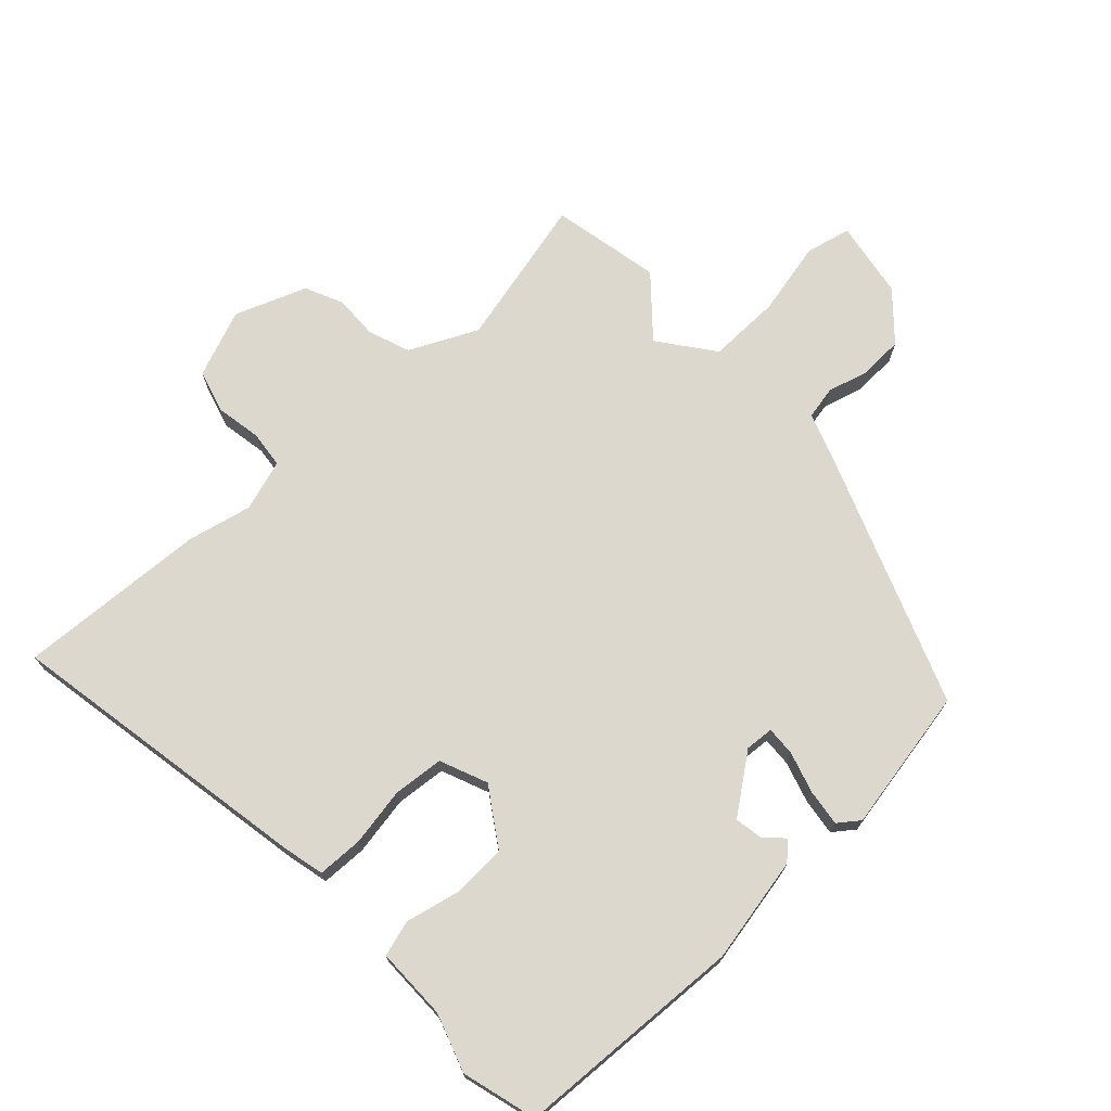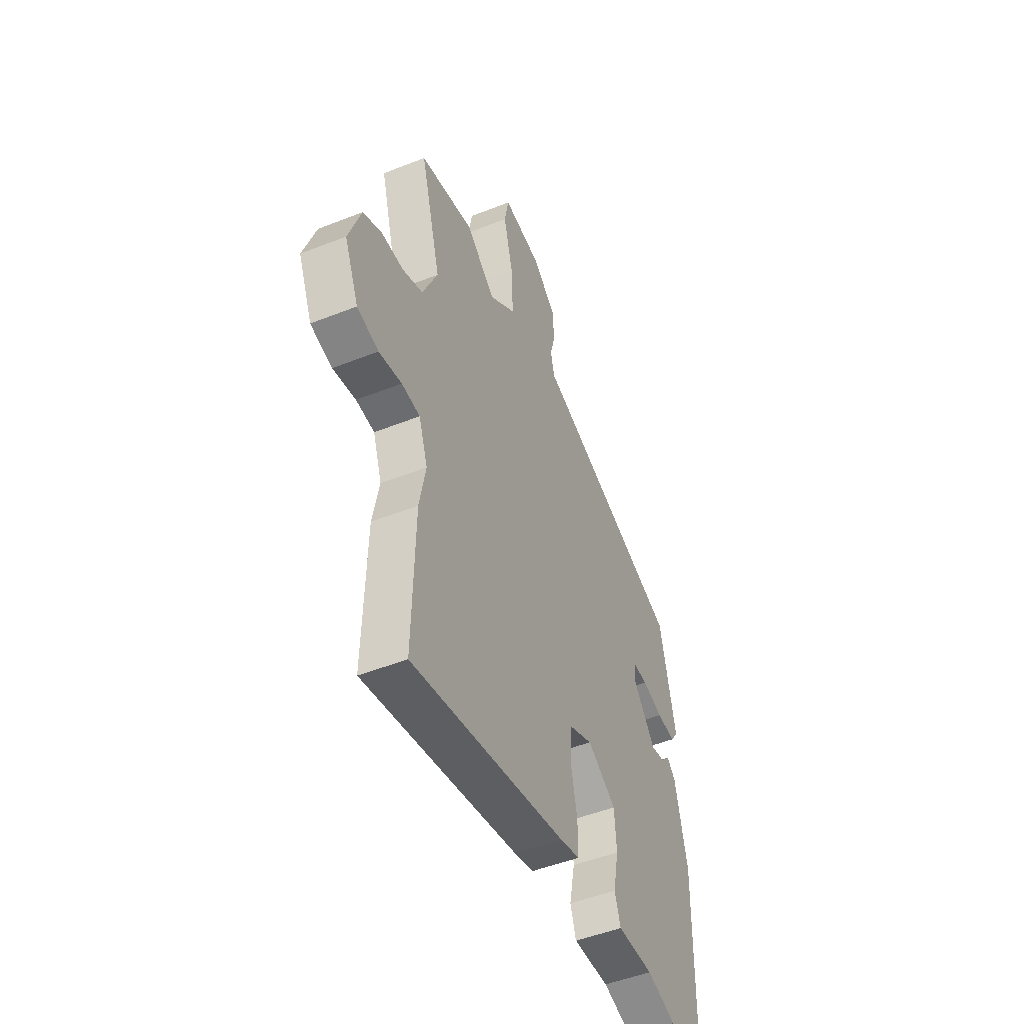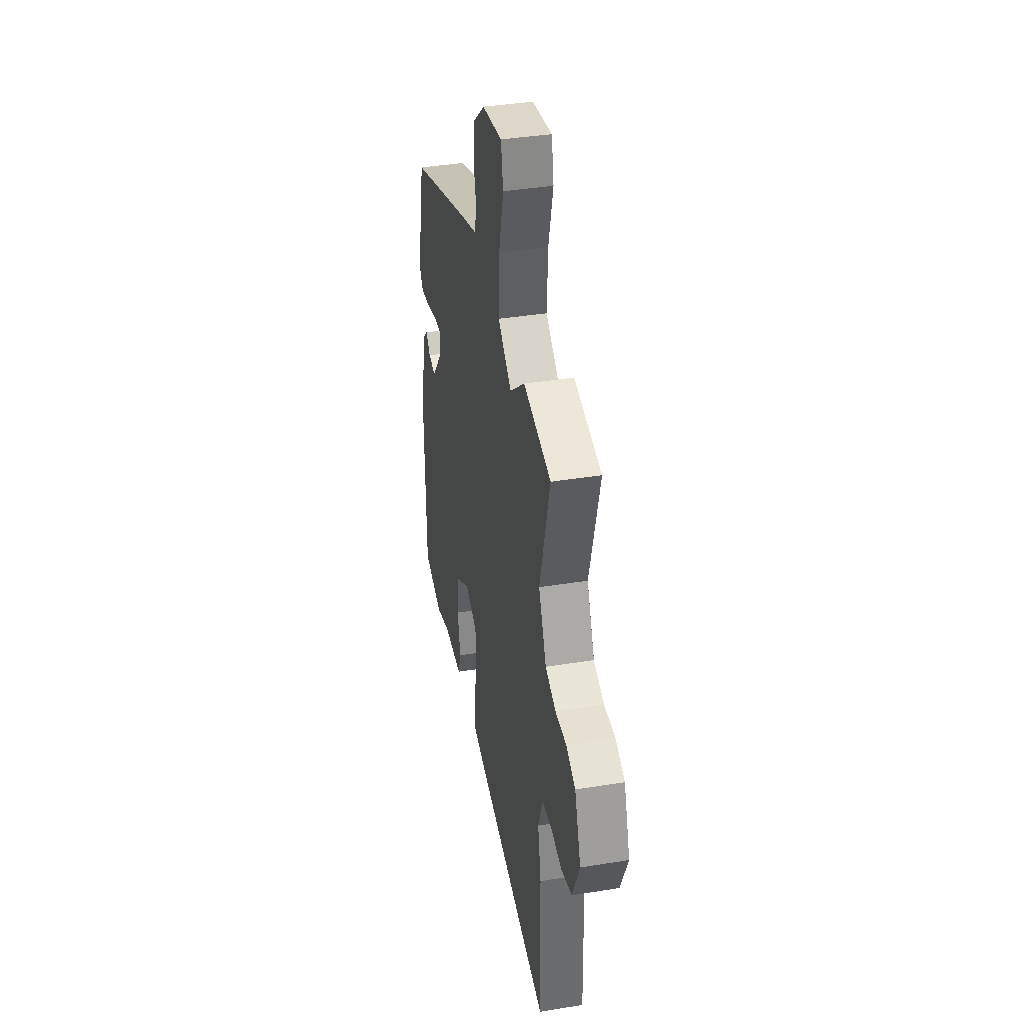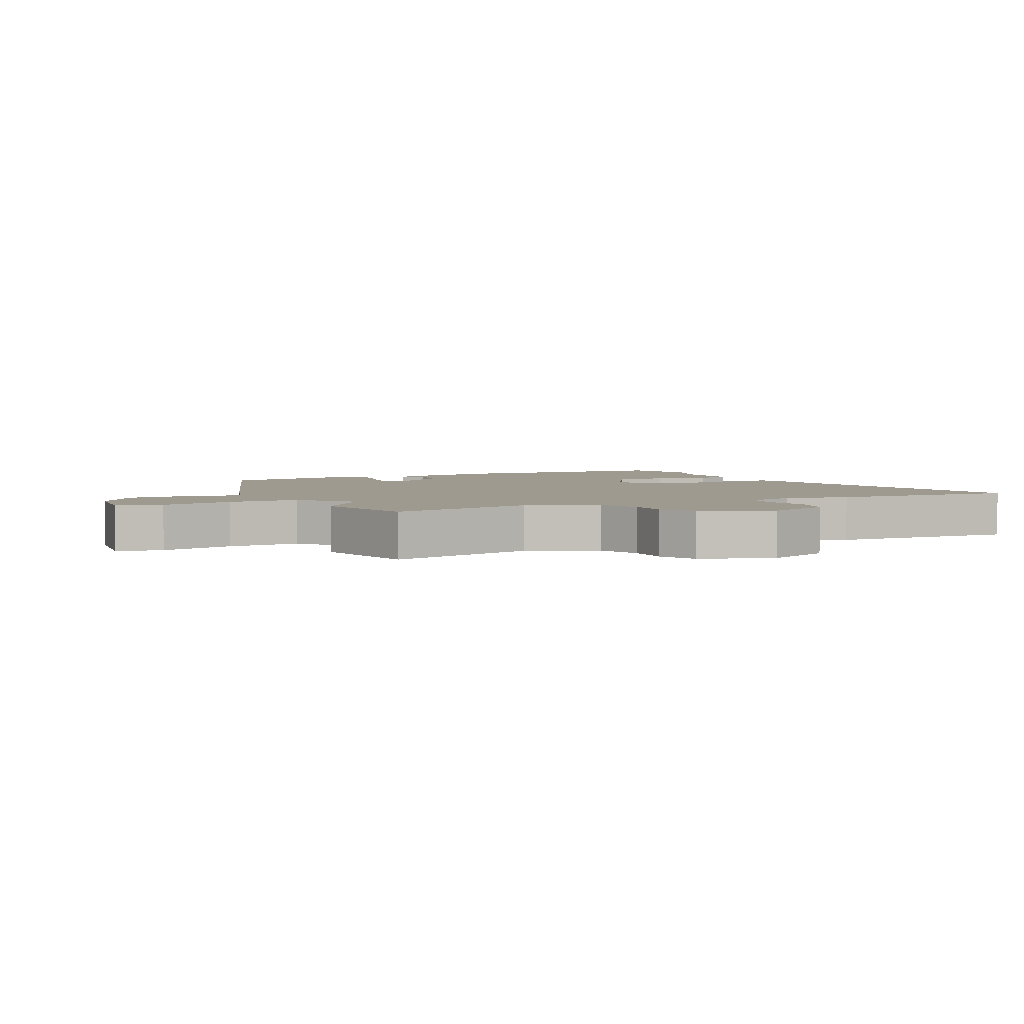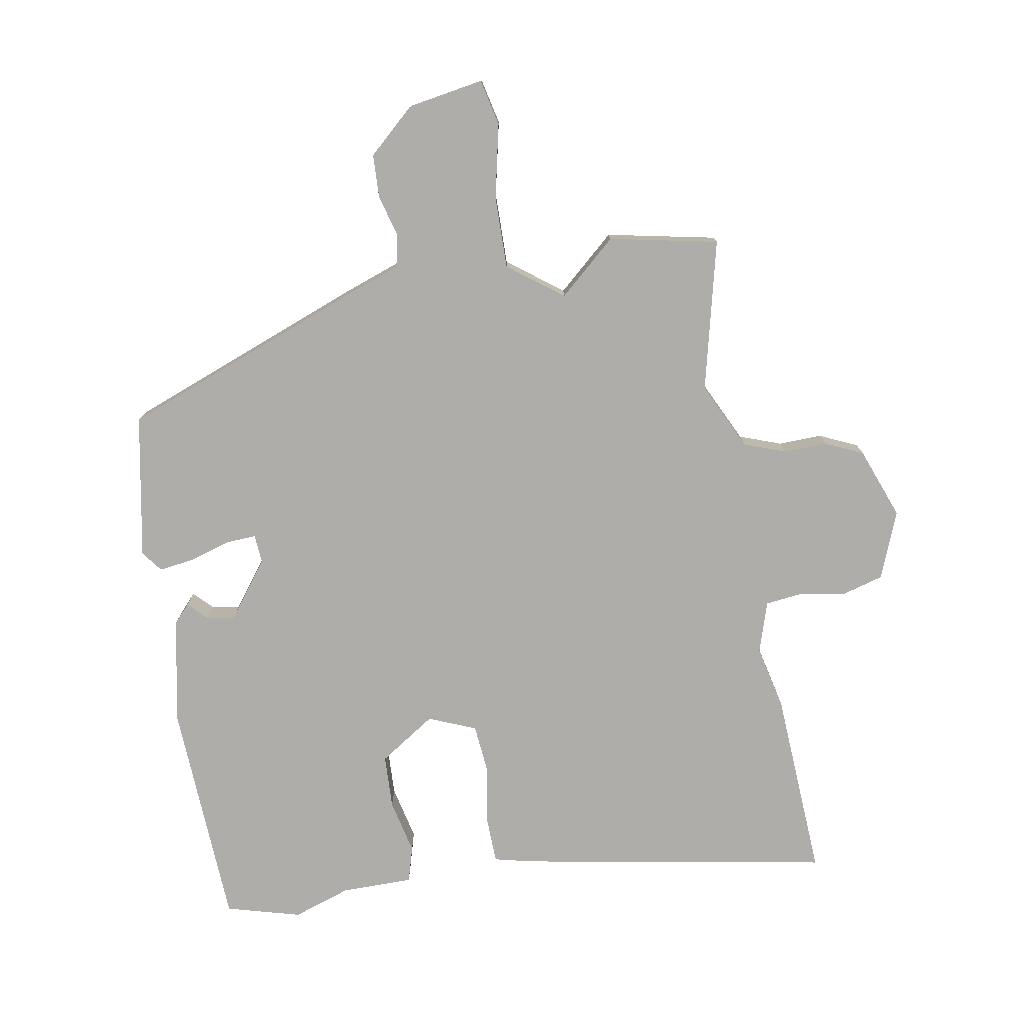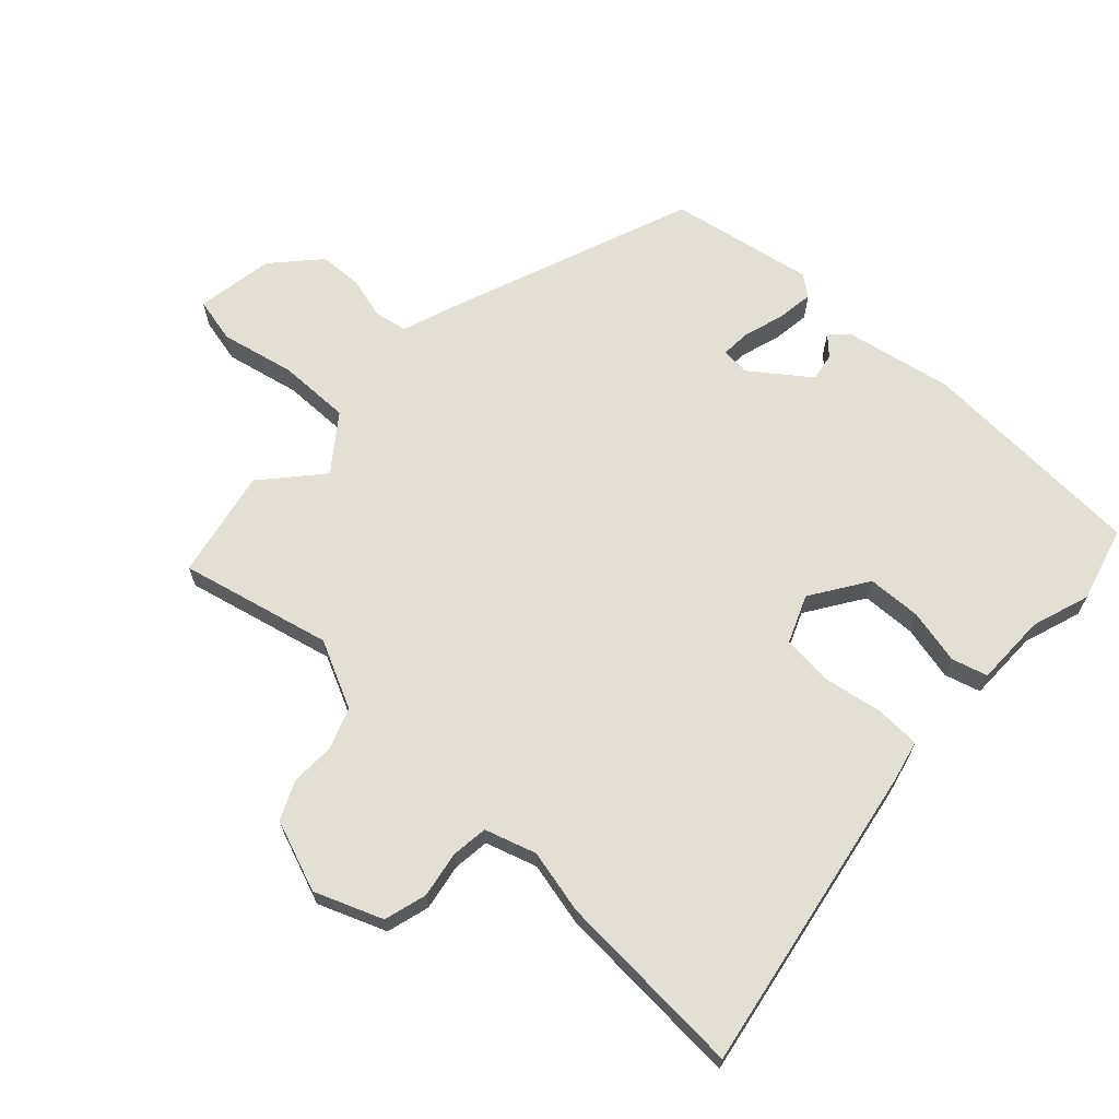
<metadata>
{"format":"obj","ext":"obj","renderer":"f3d","projection":"perspective","resolution":1024,"background":"white","views":[{"elev":72.1,"azim":-131.3,"up":"+Y"},{"elev":-49.4,"azim":113.7,"up":"+Z"},{"elev":38.5,"azim":78.4,"up":"+Z"},{"elev":3.6,"azim":64.4,"up":"+Y"},{"elev":-77.2,"azim":11.6,"up":"+Y"},{"elev":66.8,"azim":134.7,"up":"+Y"}]}
</metadata>
<code>
v -0.411 0.07 -0.527
v -0.528 0.07 -0.491
v -0.535 0.07 -0.128
v -0.497 0.07 0.038
v -0.47 0.07 0.066
v -0.442 0.07 0.036
v -0.398 0.07 0.027
v -0.328 0.07 0.115
v -0.33 0.07 0.16
v -0.376 0.07 0.159
v -0.442 0.07 0.141
v -0.5 0.07 0.135
v -0.524 0.07 0.169
v -0.475 0.07 0.395
v -0.083 0.07 0.531
v 0.004 0.07 0.559
v 0.016 0.07 0.611
v 0 0.07 0.676
v 0.005 0.07 0.745
v 0.079 0.07 0.808
v 0.202 0.07 0.825
v 0.216 0.07 0.753
v 0.187 0.07 0.637
v 0.182 0.07 0.523
v 0.266 0.07 0.456
v 0.359 0.07 0.533
v 0.53 0.07 0.493
v 0.466 0.07 0.257
v 0.514 0.07 0.149
v 0.579 0.07 0.123
v 0.648 0.07 0.123
v 0.707 0.07 0.094
v 0.746 0.07 -0.02
v 0.701 0.07 -0.125
v 0.633 0.07 -0.142
v 0.561 0.07 -0.127
v 0.503 0.07 -0.132
v 0.475 0.07 -0.212
v 0.495 0.07 -0.314
v 0.503 0.07 -0.614
v 0.016 0.07 -0.512
v -0.047 0.07 -0.495
v -0.047 0.07 -0.423
v -0.028 0.07 -0.331
v -0.033 0.07 -0.251
v -0.107 0.07 -0.218
v -0.198 0.07 -0.274
v -0.204 0.07 -0.359
v -0.187 0.07 -0.446
v -0.205 0.07 -0.502
v -0.319 0.07 -0.499
v -0.411 0 -0.527
v -0.528 0 -0.491
v -0.535 0 -0.128
v -0.497 0 0.038
v -0.47 0 0.066
v -0.442 0 0.036
v -0.398 0 0.027
v -0.328 0 0.115
v -0.33 0 0.16
v -0.376 0 0.159
v -0.442 0 0.141
v -0.5 0 0.135
v -0.524 0 0.169
v -0.475 0 0.395
v -0.083 0 0.531
v 0.004 0 0.559
v 0.016 0 0.611
v 0 0 0.676
v 0.005 0 0.745
v 0.079 0 0.808
v 0.202 0 0.825
v 0.216 0 0.753
v 0.187 0 0.637
v 0.182 0 0.523
v 0.266 0 0.456
v 0.359 0 0.533
v 0.53 0 0.493
v 0.466 0 0.257
v 0.514 0 0.149
v 0.579 0 0.123
v 0.648 0 0.123
v 0.707 0 0.094
v 0.746 0 -0.02
v 0.701 0 -0.125
v 0.633 0 -0.142
v 0.561 0 -0.127
v 0.503 0 -0.132
v 0.475 0 -0.212
v 0.495 0 -0.314
v 0.503 0 -0.614
v 0.016 0 -0.512
v -0.047 0 -0.495
v -0.047 0 -0.423
v -0.028 0 -0.331
v -0.033 0 -0.251
v -0.107 0 -0.218
v -0.198 0 -0.274
v -0.204 0 -0.359
v -0.187 0 -0.446
v -0.205 0 -0.502
v -0.319 0 -0.499
f 48 49 50 51
f 47 48 51 1
f 41 42 43 44
f 41 44 45
f 38 39 40 41
f 37 38 41 45
f 33 34 35 36
f 33 36 37
f 30 31 32 33
f 29 30 33 37
f 28 29 37 45
f 25 26 27 28
f 24 25 28 45
f 20 21 22 23
f 17 18 19 20
f 16 17 20 23
f 13 14 15 16
f 10 11 12 13
f 9 10 13 16
f 8 9 16 23
f 3 4 5 6
f 3 6 7
f 47 1 2 3
f 46 47 3 7
f 23 24 45 46
f 7 8 23 46
f 102 101 100 99
f 52 102 99 98
f 95 94 93 92
f 96 95 92
f 92 91 90 89
f 96 92 89 88
f 87 86 85 84
f 88 87 84
f 84 83 82 81
f 88 84 81 80
f 96 88 80 79
f 79 78 77 76
f 96 79 76 75
f 74 73 72 71
f 71 70 69 68
f 74 71 68 67
f 67 66 65 64
f 64 63 62 61
f 67 64 61 60
f 74 67 60 59
f 57 56 55 54
f 58 57 54
f 54 53 52 98
f 58 54 98 97
f 97 96 75 74
f 97 74 59 58
f 1 52 53 2
f 2 53 54 3
f 3 54 55 4
f 4 55 56 5
f 5 56 57 6
f 6 57 58 7
f 7 58 59 8
f 8 59 60 9
f 9 60 61 10
f 10 61 62 11
f 11 62 63 12
f 12 63 64 13
f 13 64 65 14
f 14 65 66 15
f 15 66 67 16
f 16 67 68 17
f 17 68 69 18
f 18 69 70 19
f 19 70 71 20
f 20 71 72 21
f 21 72 73 22
f 22 73 74 23
f 23 74 75 24
f 24 75 76 25
f 25 76 77 26
f 26 77 78 27
f 27 78 79 28
f 28 79 80 29
f 29 80 81 30
f 30 81 82 31
f 31 82 83 32
f 32 83 84 33
f 33 84 85 34
f 34 85 86 35
f 35 86 87 36
f 36 87 88 37
f 37 88 89 38
f 38 89 90 39
f 39 90 91 40
f 40 91 92 41
f 41 92 93 42
f 42 93 94 43
f 43 94 95 44
f 44 95 96 45
f 45 96 97 46
f 46 97 98 47
f 47 98 99 48
f 48 99 100 49
f 49 100 101 50
f 50 101 102 51
f 51 102 52 1

</code>
